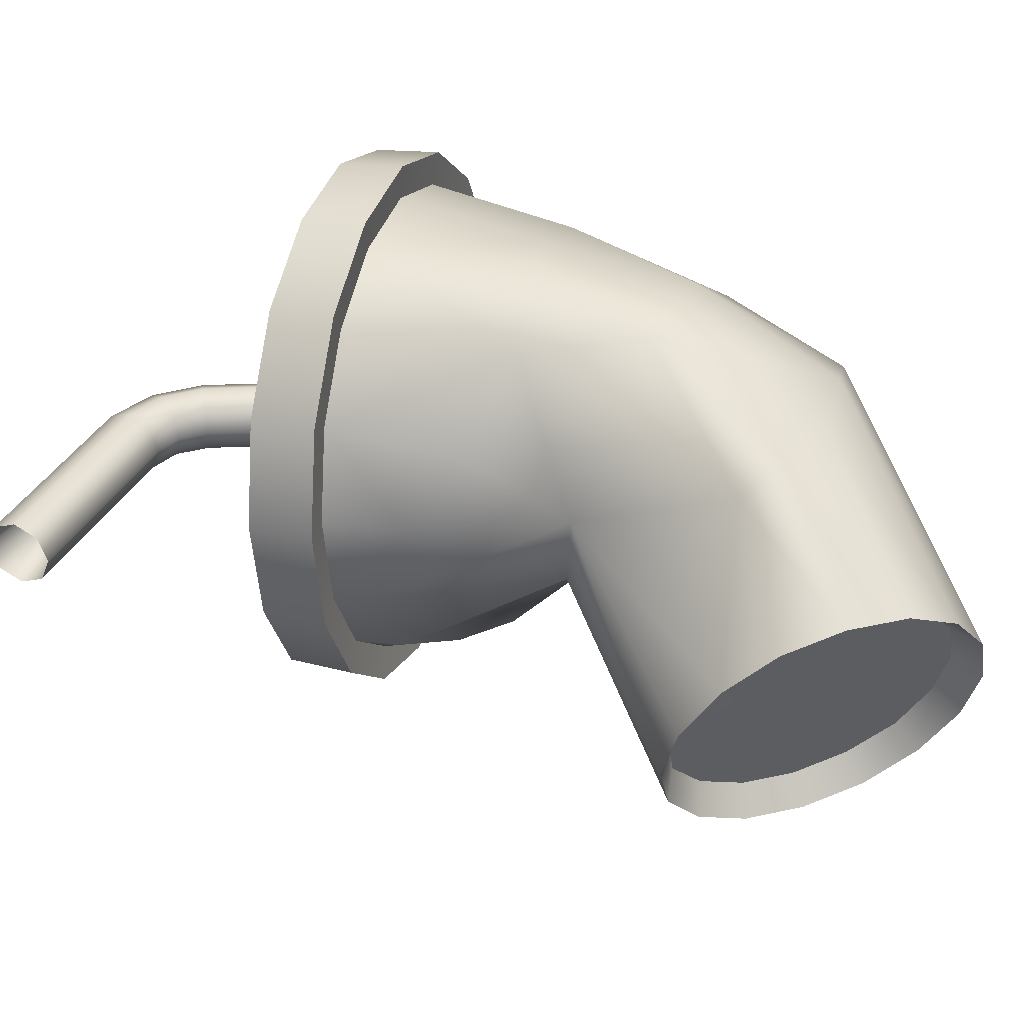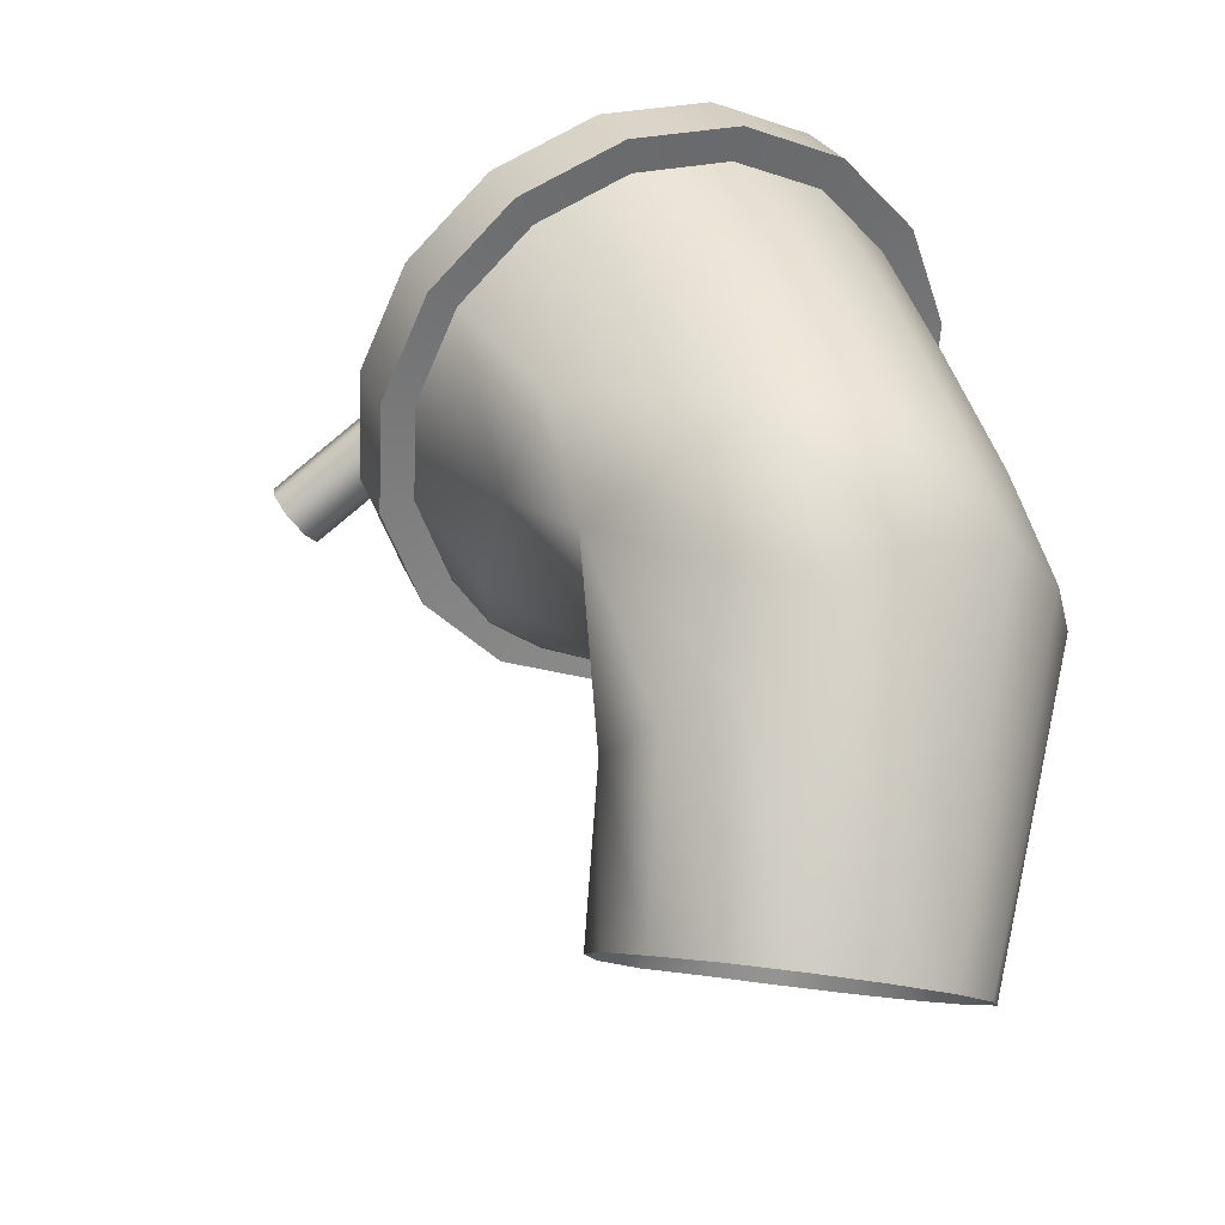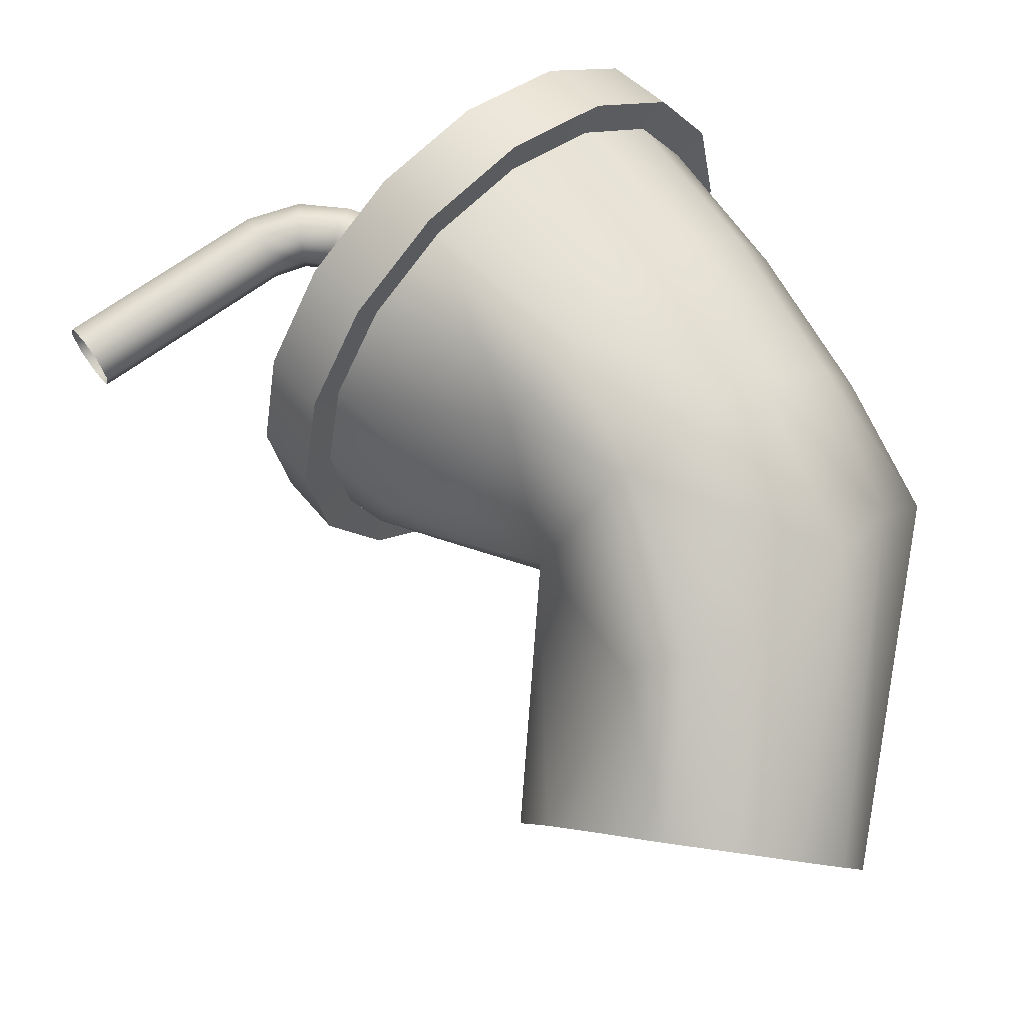
<metadata>
{"format":"obj","ext":"obj","renderer":"f3d","projection":"perspective","resolution":1024,"background":"white","views":[{"elev":28.1,"azim":134.0,"up":"+Y"},{"elev":-43.5,"azim":-151.8,"up":"+Z"},{"elev":57.4,"azim":164.4,"up":"+Y"}]}
</metadata>
<code>
o baso_sucio
v -50.6 45.56 110.7
v -50.35 45.54 111.2
v -49.92 46.24 111
v -50.17 46.27 110.5
v -49.3 46.71 110.7
v -49.54 46.75 110.2
v -48.56 46.88 110.3
v -48.79 46.92 109.8
v -47.82 46.72 109.9
v -48.04 46.75 109.5
v -47.19 46.26 109.6
v -47.4 46.28 109.2
v -46.77 45.56 109.4
v -46.98 45.58 108.9
v -46.63 44.74 109.3
v -46.83 44.75 108.8
v -46.78 43.91 109.4
v -46.98 43.91 108.9
v -47.2 43.21 109.6
v -47.41 43.2 109.1
v -47.83 42.74 109.9
v -48.05 42.73 109.4
v -48.57 42.58 110.2
v -48.8 42.56 109.8
v -49.31 42.74 110.6
v -49.55 42.72 110.1
v -49.93 43.2 110.9
v -50.18 43.19 110.5
v -50.35 43.9 111.1
v -50.6 43.89 110.7
v -50.49 44.72 111.2
v -50.75 44.73 110.8
v -50.35 45.54 111.2
v -50.6 45.56 110.7
v -50.37 45.46 110.6
v -50.74 45.39 109.5
v -50.5 44.73 110.7
v -50.82 44.6 109.5
v -51.04 45.21 108.3
v -50.37 43.99 110.6
v -51.1 44.42 108.4
v -51.23 44.92 107.2
v -50.75 43.85 109.5
v -50 43.37 110.4
v -51.27 44.22 107.4
v -50.13 43.73 105
v -50.2 43.27 105.2
v -51.12 43.63 107.6
v -50.08 42.85 105.5
v -50.98 43.75 108.5
v -50.85 43.18 107.7
v -49.8 42.55 105.8
v -50.5 43.3 109.4
v -50.72 43.15 108.4
v -50.37 42.83 107.8
v -49.39 42.39 106
v -48.93 42.42 106.2
v -50.04 42.98 109.2
v -49.44 42.96 110.1
v -48.79 42.82 109.8
v -49.35 43.69 108.3
v -48.47 42.61 106.4
v -48.08 42.95 106.3
v -49.26 42.9 109.1
v -48.5 43.09 109
v -48.13 42.97 109.5
v -48.61 44.05 107.9
v -47.84 43.36 108.9
v -47.57 43.39 109.2
v -47.83 43.38 106.2
v -47.38 44.02 108.8
v -47.19 44.01 109
v -48.37 44.73 107.6
v -47.76 43.85 106
v -47.39 44.74 108.4
v -47.06 44.74 109
v -47.89 44.26 105.7
v -47.19 45.48 109.1
v -47.7 45.35 108.1
v -48.24 46.03 108.1
v -47.56 46.1 109.3
v -48.12 46.51 109.5
v -48.6 45.39 106.2
v -48.17 44.57 105.4
v -48.57 44.72 105.2
v -48.9 46.2 107.3
v -49.08 45.5 106.2
v -49.05 44.7 105
v -49.62 45.53 106.2
v -49.51 44.5 104.9
v -50.34 45.6 106.7
v -49.89 44.16 104.9
v -48.79 46.46 108.4
v -50.08 46.11 107.9
v -50.78 45.46 106.9
v -50.13 43.73 105
v -51.23 44.92 107.2
v -49.3 46.42 108.8
v -48.78 46.65 109.9
v -49.44 46.5 110.2
v -49.97 46.27 109.1
v -49.99 46.08 110.4
v -50.71 45.75 108.1
v -51.04 45.21 108.3
v -50.74 45.39 109.5
v -50.4 45.97 109.3
v -50.37 45.46 110.6
v -45.53 44.48 110.4
v -45.52 44.29 110.5
v -47.08 44.65 111
v -47.07 44.47 111.1
v -45.46 44.22 110.7
v -47.31 44.67 111
v -47.03 44.4 111.3
v -45.38 44.31 110.8
v -47.34 44.49 111.1
v -46.98 44.49 111.4
v -45.34 44.5 110.9
v -47.38 44.43 111.3
v -47.58 44.5 111
v -47.52 44.68 110.9
v -48.82 44.69 109.7
v -48.89 44.51 109.7
v -49.02 44.46 109.9
v -47.7 44.44 111.1
v -49.14 44.56 110
v -47.8 44.54 111.3
v -49.18 44.75 110.1
v -47.41 44.52 111.4
v -47.84 44.74 111.3
v -46.94 44.68 111.5
v -47.41 44.72 111.5
v -46.95 44.86 111.4
v -45.35 44.68 110.8
v -47.38 44.9 111.4
v -47.77 44.92 111.2
v -49.11 44.93 110
v -47.34 44.96 111.2
v -46.99 44.93 111.2
v -45.41 44.75 110.6
v -47.65 44.97 111.1
v -48.98 44.99 109.9
v -47.31 44.86 111.1
v -47.04 44.84 111
v -45.49 44.67 110.5
v -47.55 44.88 110.9
v -48.85 44.89 109.7
v -47.08 44.65 111
v -45.53 44.48 110.4
v -47.31 44.67 111
v -47.52 44.68 110.9
v -48.82 44.69 109.7
v -47.83 43.38 106.2
v -48.04 43.5 106.3
v -47.76 43.85 106
v -48.08 42.95 106.3
v -47.98 43.91 106.1
v -48.26 43.11 106.5
v -47.89 44.26 105.7
v -48.47 42.61 106.4
v -48.11 44.29 105.9
v -48.61 42.82 106.5
v -48.33 44.55 105.7
v -49.02 42.65 106.4
v -48.17 44.57 105.4
v -48.93 42.42 106.2
v -48.69 44.67 105.4
v -49.43 42.64 106.2
v -48.57 44.72 105.2
v -49.39 42.39 106
v -49.12 44.66 105.2
v -49.8 42.55 105.8
v -49.05 44.7 105
v -49.79 42.77 105.9
v -49.53 44.49 105.1
v -50.05 43.03 105.7
v -49.51 44.5 104.9
v -50.08 42.85 105.5
v -49.87 44.19 105.2
v -50.14 43.41 105.4
v -49.89 44.16 104.9
v -50.2 43.27 105.2
v -50.08 43.81 105.3
v -50.13 43.73 105
v -45.35 44.68 110.8
v -45.34 44.5 110.9
v -47.34 44.7 111.4
v -45.41 44.75 110.6
v -45.38 44.31 110.8
v -45.49 44.67 110.5
v -45.46 44.22 110.7
v -45.53 44.48 110.4
v -45.52 44.29 110.5
v -47.24 44.73 109.7
v -47.34 44.18 109.7
v -46.63 44.74 109.3
v -46.77 45.56 109.4
v -46.78 43.91 109.4
v -47.33 45.29 109.7
v -47.62 43.71 109.9
v -47.19 46.26 109.6
v -47.2 43.21 109.6
v -47.62 45.76 109.9
v -48.04 43.39 110.1
v -47.82 46.72 109.9
v -47.83 42.74 109.9
v -48.04 46.07 110.1
v -48.54 43.28 110.3
v -48.56 46.88 110.3
v -48.57 42.58 110.2
v -48.54 46.18 110.3
v -49.04 43.38 110.5
v -49.3 46.71 110.7
v -49.31 42.74 110.6
v -49.03 46.06 110.6
v -49.46 43.7 110.8
v -49.92 46.24 111
v -49.93 43.2 110.9
v -49.46 45.75 110.8
v -49.74 44.17 110.9
v -50.35 45.54 111.2
v -50.35 43.9 111.1
v -49.74 45.28 110.9
v -49.84 44.72 111
v -50.49 44.72 111.2
v -47.34 44.18 109.7
v -47.24 44.73 109.7
v -47.45 44.18 109.5
v -47.74 43.71 109.6
v -47.35 44.74 109.4
v -47.62 43.71 109.9
v -47.33 45.29 109.7
v -48.16 43.39 109.8
v -47.45 45.29 109.5
v -48.04 43.39 110.1
v -47.62 45.76 109.9
v -48.66 43.28 110.1
v -47.73 45.76 109.6
v -48.54 43.28 110.3
v -48.04 46.07 110.1
v -49.16 43.39 110.3
v -48.15 46.07 109.9
v -49.04 43.38 110.5
v -48.54 46.18 110.3
v -49.58 43.7 110.5
v -48.65 46.18 110.1
v -49.46 43.7 110.8
v -49.03 46.06 110.6
v -49.86 44.17 110.7
v -49.15 46.07 110.3
v -49.74 44.17 110.9
v -49.46 45.75 110.8
v -49.96 44.72 110.7
v -49.57 45.75 110.5
v -49.84 44.72 111
v -49.74 45.28 110.9
v -49.86 45.28 110.7
v -50 43.37 110.4
v -49.44 42.96 110.1
v -50.18 43.19 110.5
v -50.6 43.89 110.7
v -49.55 42.72 110.1
v -50.37 43.99 110.6
v -48.79 42.82 109.8
v -50.75 44.73 110.8
v -48.8 42.56 109.8
v -50.5 44.73 110.7
v -48.13 42.97 109.5
v -50.6 45.56 110.7
v -48.05 42.73 109.4
v -50.37 45.46 110.6
v -47.57 43.39 109.2
v -50.17 46.27 110.5
v -47.41 43.2 109.1
v -49.99 46.08 110.4
v -47.19 44.01 109
v -49.54 46.75 110.2
v -46.98 43.91 108.9
v -49.44 46.5 110.2
v -47.06 44.74 109
v -48.79 46.92 109.8
v -46.83 44.75 108.8
v -48.78 46.65 109.9
v -47.19 45.48 109.1
v -48.04 46.75 109.5
v -46.98 45.58 108.9
v -48.12 46.51 109.5
v -47.56 46.1 109.3
v -47.4 46.28 109.2
v -47.98 43.91 106.1
v -48.04 43.5 106.3
v -49.07 43.66 105.8
v -48.11 44.29 105.9
v -48.26 43.11 106.5
v -48.33 44.55 105.7
v -48.61 42.82 106.5
v -48.69 44.67 105.4
v -49.02 42.65 106.4
v -49.12 44.66 105.2
v -49.43 42.64 106.2
v -49.53 44.49 105.1
v -49.79 42.77 105.9
v -49.87 44.19 105.2
v -50.05 43.03 105.7
v -50.08 43.81 105.3
v -50.14 43.41 105.4
v -47.45 44.18 109.5
v -47.35 44.74 109.4
v -48.66 44.73 110.1
v -47.74 43.71 109.6
v -47.45 45.29 109.5
v -48.16 43.39 109.8
v -47.73 45.76 109.6
v -48.66 43.28 110.1
v -48.15 46.07 109.9
v -49.16 43.39 110.3
v -48.65 46.18 110.1
v -49.58 43.7 110.5
v -49.15 46.07 110.3
v -49.86 44.17 110.7
v -49.57 45.75 110.5
v -49.96 44.72 110.7
v -49.86 45.28 110.7
v -49.66 44.02 110.9
v -48.95 43.36 110.4
v -49.67 43.85 110.6
v -49.89 44.72 110.9
v -49.55 45.6 110.8
v -49.77 45.43 110.6
v -49 46.1 110.3
v -49.03 46.06 110.6
v -48.19 46.1 110.2
v -48.02 45.98 109.8
v -47.43 45.4 109.7
v -50.6 45.56 110.7
v -50.35 45.54 111.2
v -49.73 46.39 110.9
v -49.74 46.6 110.3
v -48.33 46.83 110.2
v -48.27 46.8 109.6
v -47.06 46.04 109.6
v -47.11 45.8 109
v -46.68 44.48 109.4
v -46.94 44.17 108.9
v -47.2 43.21 109.6
v -47.41 43.2 109.1
v -48.06 42.69 110
v -48.56 42.61 109.7
v -49.5 42.88 110.7
v -49.98 43.04 110.4
v -50.39 44.15 111.2
v -50.7 44.46 110.7
v -50.35 45.54 111.2
v -50.6 45.56 110.7
v -45.52 44.38 110.4
v -47.35 44.67 111
v -45.46 44.7 110.5
v -47.37 44.94 111.2
v -45.34 44.59 110.9
v -46.94 44.77 111.4
v -47.19 44.5 111.4
v -45.43 44.25 110.7
v -47.58 44.91 111.3
v -47.42 44.44 111.2
v -45.52 44.38 110.4
v -47.35 44.67 111
v -47.59 44.68 111.4
v -49.14 44.56 110
v -49.02 44.46 109.9
v -49.18 44.75 110.1
v -48.89 44.51 109.7
v -49.11 44.93 110
v -47.35 44.67 111
v -48.82 44.69 109.7
v -48.98 44.99 109.9
v -48.85 44.89 109.7
v -47.35 44.67 111
v -48.82 44.69 109.7
v -48.04 44.08 106
v -48.19 43.23 106.4
v -49.07 42.7 106.3
v -48.4 44.58 105.6
v -49.28 44.6 105.2
v -49.93 44.07 105.2
v -50.01 43.08 105.7
v -51.23 44.92 107.2
v -50.37 45.46 110.6
v -50.59 45.83 108.5
v -50.62 45.51 106.8
v -49.99 46.08 110.4
v -50.37 45.46 110.6
v -50.13 43.73 105
v -51.23 44.92 107.2
v -49.7 44.33 104.9
v -50.04 46.17 108.4
v -49.11 46.58 110
v -48.87 44.71 105
v -49.42 45.52 106.2
v -49.7 44.33 104.9
v -48.03 44.42 105.6
v -48.6 45.39 106.2
v -48.87 44.71 105
v -48.37 44.73 107.6
v -48.9 46.2 107.3
v -48.85 46.45 108.5
v -47.98 46.41 109.5
v -48.24 46.03 108.1
v -47.19 45.48 109.1
v -47.57 45.08 108.2
v -47.13 44.38 109
v -47.79 43.61 106.1
v -48.03 44.42 105.6
v -47.78 43.44 108.9
v -47.74 43.26 109.3
v -48.61 44.05 107.9
v -48.08 42.95 106.3
v -49.07 42.95 109.1
v -48.79 42.82 109.8
v -49.35 43.69 108.3
v -48.7 42.52 106.3
v -50.04 42.98 109.2
v -49.86 43.27 110.3
v -50.37 42.83 107.8
v -48.7 42.52 106.3
v -49.65 42.49 105.9
v -50.82 43.17 107.9
v -49.65 42.49 105.9
v -50.14 43.06 105.3
v -50.5 43.3 109.4
v -51.2 43.96 107.5
v -50.13 43.73 105
v -51.23 44.92 107.2
v -50.76 44.04 109.5
v -50.37 45.46 110.6
v -50.45 44.45 110.6
v -50.37 45.46 110.6
v -47.43 45.4 109.7
v -48.02 45.98 109.8
v -49 46.1 110.3
v -47.32 44.64 109.6
v -47.58 43.82 109.8
v -48.2 43.37 110
v -48.95 43.36 110.4
v -49.67 43.85 110.6
v -49.89 44.72 110.9
v -49.77 45.43 110.6
v -45.34 44.59 110.9
v -45.43 44.25 110.7
v -47.34 44.7 111.4
v -45.46 44.7 110.5
v -45.52 44.38 110.4
v -50.14 43.06 105.3
v -50.01 43.08 105.7
v -49.65 42.49 105.9
v -50.13 43.73 105
v -49.07 42.7 106.3
v -49.93 44.07 105.2
v -48.7 42.52 106.3
v -49.7 44.33 104.9
v -48.19 43.23 106.4
v -49.28 44.6 105.2
v -48.08 42.95 106.3
v -48.87 44.71 105
v -47.79 43.61 106.1
v -48.4 44.58 105.6
v -48.04 44.08 106
v -48.03 44.42 105.6
v -49.03 46.06 110.6
v -48.19 46.1 110.2
v -49.73 46.39 110.9
v -49.55 45.6 110.8
v -48.33 46.83 110.2
v -50.35 45.54 111.2
v -47.43 45.4 109.7
v -50.39 44.15 111.2
v -47.06 46.04 109.6
v -49.89 44.72 110.9
v -47.32 44.64 109.6
v -49.66 44.02 110.9
v -46.68 44.48 109.4
v -49.5 42.88 110.7
v -47.58 43.82 109.8
v -48.95 43.36 110.4
v -47.2 43.21 109.6
v -48.06 42.69 110
v -48.2 43.37 110
v -49.99 46.08 110.4
v -50.37 45.46 110.6
v -49.74 46.6 110.3
v -49.11 46.58 110
v -50.6 45.56 110.7
v -48.27 46.8 109.6
v -50.45 44.45 110.6
v -47.98 46.41 109.5
v -50.7 44.46 110.7
v -47.11 45.8 109
v -49.86 43.27 110.3
v -47.19 45.48 109.1
v -49.98 43.04 110.4
v -46.94 44.17 108.9
v -48.79 42.82 109.8
v -47.13 44.38 109
v -48.56 42.61 109.7
v -47.41 43.2 109.1
v -47.74 43.26 109.3
f 1 2 3
f 4 1 3
f 4 3 5
f 6 4 5
f 6 5 7
f 8 6 7
f 8 7 9
f 10 8 9
f 10 9 11
f 12 10 11
f 12 11 13
f 14 12 13
f 14 13 15
f 16 14 15
f 16 15 17
f 18 16 17
f 18 17 19
f 20 18 19
f 20 19 21
f 22 20 21
f 22 21 23
f 24 22 23
f 24 23 25
f 26 24 25
f 26 25 27
f 28 26 27
f 28 27 29
f 30 28 29
f 30 29 31
f 32 30 31
f 32 31 33
f 34 32 33
f 35 36 37
f 36 38 37
f 38 36 39
f 37 38 40
f 41 38 39
f 41 39 42
f 38 43 40
f 43 38 41
f 40 43 44
f 45 41 42
f 45 42 46
f 47 45 46
f 48 45 47
f 45 48 41
f 49 48 47
f 50 43 41
f 48 50 41
f 51 48 49
f 48 51 50
f 52 51 49
f 53 43 50
f 43 53 44
f 51 54 50
f 54 53 50
f 55 51 52
f 54 51 55
f 55 52 56
f 57 55 56
f 54 58 53
f 54 55 58
f 53 58 44
f 58 59 44
f 60 59 58
f 55 57 61
f 58 55 61
f 61 57 62
f 62 63 61
f 64 60 58
f 58 61 64
f 64 65 60
f 61 65 64
f 65 66 60
f 61 63 67
f 65 68 66
f 61 68 65
f 61 67 68
f 66 68 69
f 63 70 67
f 68 71 69
f 71 68 67
f 71 72 69
f 67 70 73
f 73 71 67
f 70 74 73
f 72 71 75
f 75 71 73
f 72 75 76
f 74 77 73
f 76 75 78
f 75 79 78
f 73 79 75
f 78 79 80
f 79 73 80
f 81 78 80
f 81 80 82
f 73 77 83
f 83 77 84
f 84 85 83
f 86 80 73
f 83 86 73
f 83 85 87
f 83 87 86
f 85 88 87
f 87 88 89
f 87 89 86
f 88 90 89
f 89 90 91
f 86 89 91
f 90 92 91
f 80 86 93
f 82 80 93
f 94 86 91
f 86 94 93
f 92 95 91
f 91 95 94
f 92 96 95
f 96 97 95
f 93 98 82
f 93 94 98
f 98 99 82
f 99 98 100
f 98 101 100
f 94 101 98
f 100 101 102
f 94 95 103
f 94 103 101
f 95 97 103
f 97 104 103
f 104 105 103
f 101 106 102
f 103 106 101
f 105 106 103
f 102 106 107
f 106 105 107
f 108 109 110
f 109 111 110
f 109 112 111
f 113 110 111
f 112 114 111
f 112 115 114
f 116 113 111
f 116 111 114
f 115 117 114
f 115 118 117
f 119 116 114
f 119 114 117
f 113 116 120
f 121 113 120
f 122 121 123
f 121 120 123
f 123 120 124
f 120 116 125
f 120 125 124
f 116 119 125
f 124 125 126
f 125 127 126
f 125 119 127
f 126 127 128
f 119 129 127
f 129 119 117
f 127 130 128
f 129 117 131
f 118 131 117
f 127 129 132
f 132 129 131
f 130 127 132
f 133 131 118
f 132 131 133
f 134 133 118
f 130 132 135
f 135 132 133
f 130 136 128
f 136 130 135
f 136 137 128
f 135 133 138
f 136 135 138
f 139 133 134
f 133 139 138
f 140 139 134
f 136 141 137
f 141 136 138
f 141 142 137
f 138 139 143
f 141 138 143
f 144 139 140
f 139 144 143
f 145 144 140
f 141 146 142
f 146 141 143
f 146 147 142
f 148 144 145
f 149 148 145
f 144 148 150
f 143 144 150
f 146 143 150
f 151 146 150
f 146 151 147
f 151 152 147
f 153 154 155
f 153 156 154
f 154 157 155
f 156 158 154
f 155 157 159
f 156 160 158
f 157 161 159
f 160 162 158
f 159 161 163
f 164 162 160
f 165 159 163
f 166 164 160
f 165 163 167
f 168 164 166
f 169 165 167
f 170 168 166
f 169 167 171
f 170 172 168
f 173 169 171
f 172 174 168
f 173 171 175
f 176 174 172
f 177 173 175
f 178 176 172
f 177 175 179
f 180 176 178
f 181 177 179
f 182 180 178
f 181 179 183
f 182 184 180
f 184 181 183
f 184 183 180
f 185 186 187
f 188 185 187
f 186 189 187
f 190 188 187
f 189 191 187
f 192 190 187
f 191 193 187
f 193 192 187
f 194 195 196
f 194 196 197
f 195 198 196
f 199 194 197
f 195 200 198
f 199 197 201
f 200 202 198
f 203 199 201
f 200 204 202
f 203 201 205
f 204 206 202
f 207 203 205
f 204 208 206
f 207 205 209
f 208 210 206
f 211 207 209
f 208 212 210
f 211 209 213
f 212 214 210
f 215 211 213
f 212 216 214
f 215 213 217
f 216 218 214
f 219 215 217
f 216 220 218
f 219 217 221
f 220 222 218
f 223 219 221
f 220 224 222
f 223 221 225
f 224 225 222
f 224 223 225
f 226 227 228
f 226 228 229
f 227 230 228
f 231 226 229
f 227 232 230
f 231 229 233
f 232 234 230
f 235 231 233
f 232 236 234
f 235 233 237
f 236 238 234
f 239 235 237
f 236 240 238
f 239 237 241
f 240 242 238
f 243 239 241
f 240 244 242
f 243 241 245
f 244 246 242
f 247 243 245
f 244 248 246
f 247 245 249
f 248 250 246
f 251 247 249
f 248 252 250
f 251 249 253
f 252 254 250
f 255 251 253
f 252 256 254
f 255 253 257
f 256 257 254
f 256 255 257
f 258 259 260
f 258 260 261
f 259 262 260
f 263 258 261
f 259 264 262
f 263 261 265
f 264 266 262
f 267 263 265
f 264 268 266
f 267 265 269
f 268 270 266
f 271 267 269
f 268 272 270
f 271 269 273
f 272 274 270
f 275 271 273
f 272 276 274
f 275 273 277
f 276 278 274
f 279 275 277
f 276 280 278
f 279 277 281
f 280 282 278
f 283 279 281
f 280 284 282
f 283 281 285
f 284 286 282
f 287 283 285
f 284 288 286
f 287 285 289
f 288 289 286
f 288 287 289
f 290 291 292
f 293 290 292
f 291 294 292
f 295 293 292
f 294 296 292
f 297 295 292
f 296 298 292
f 299 297 292
f 298 300 292
f 301 299 292
f 300 302 292
f 303 301 292
f 302 304 292
f 305 303 292
f 304 306 292
f 306 305 292
f 307 308 309
f 310 307 309
f 308 311 309
f 312 310 309
f 311 313 309
f 314 312 309
f 313 315 309
f 316 314 309
f 315 317 309
f 318 316 309
f 317 319 309
f 320 318 309
f 319 321 309
f 322 320 309
f 321 323 309
f 323 322 309

</code>
